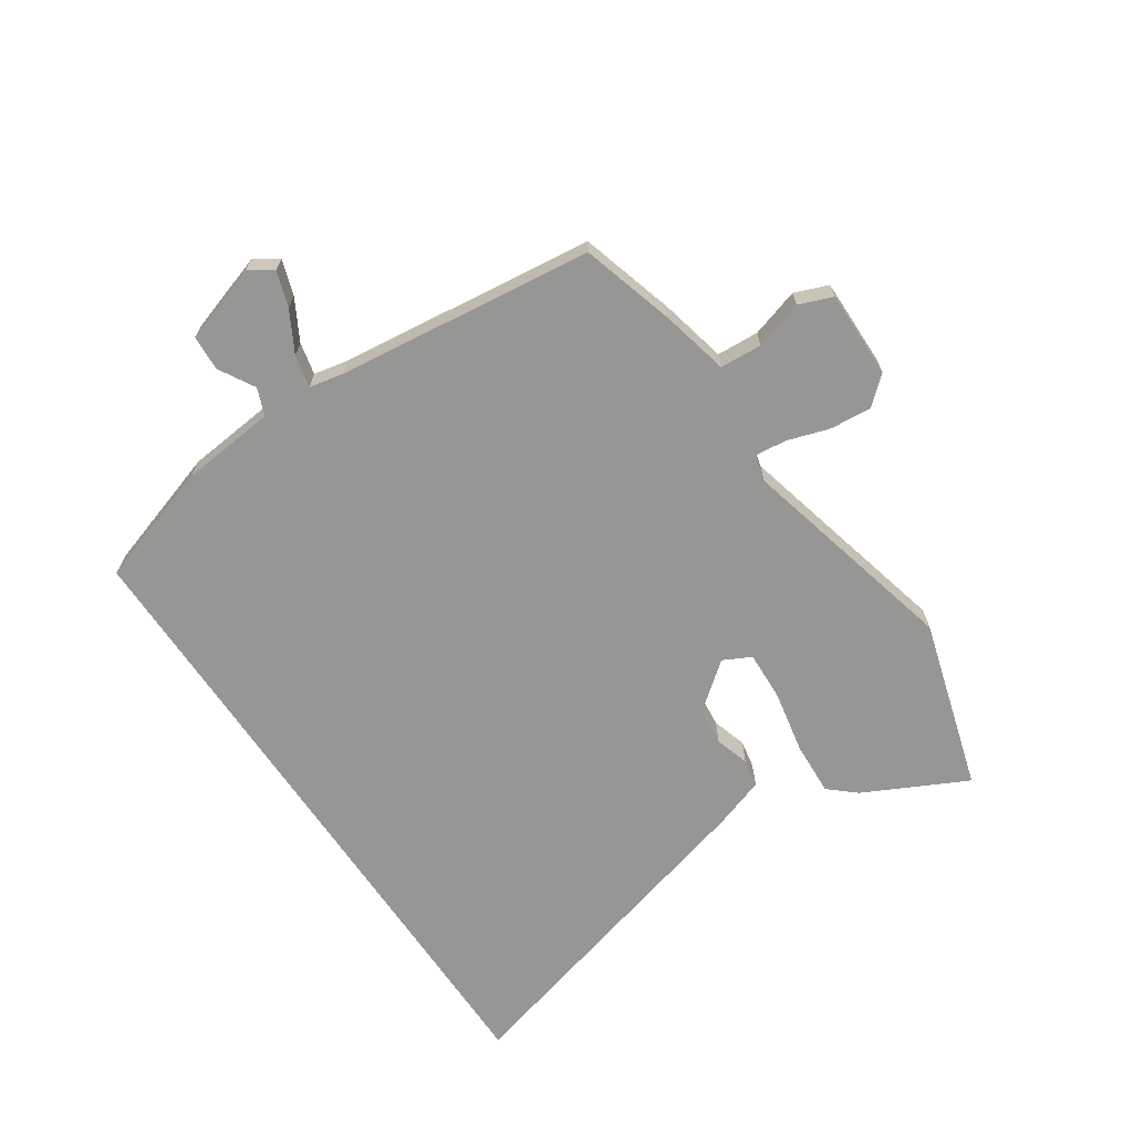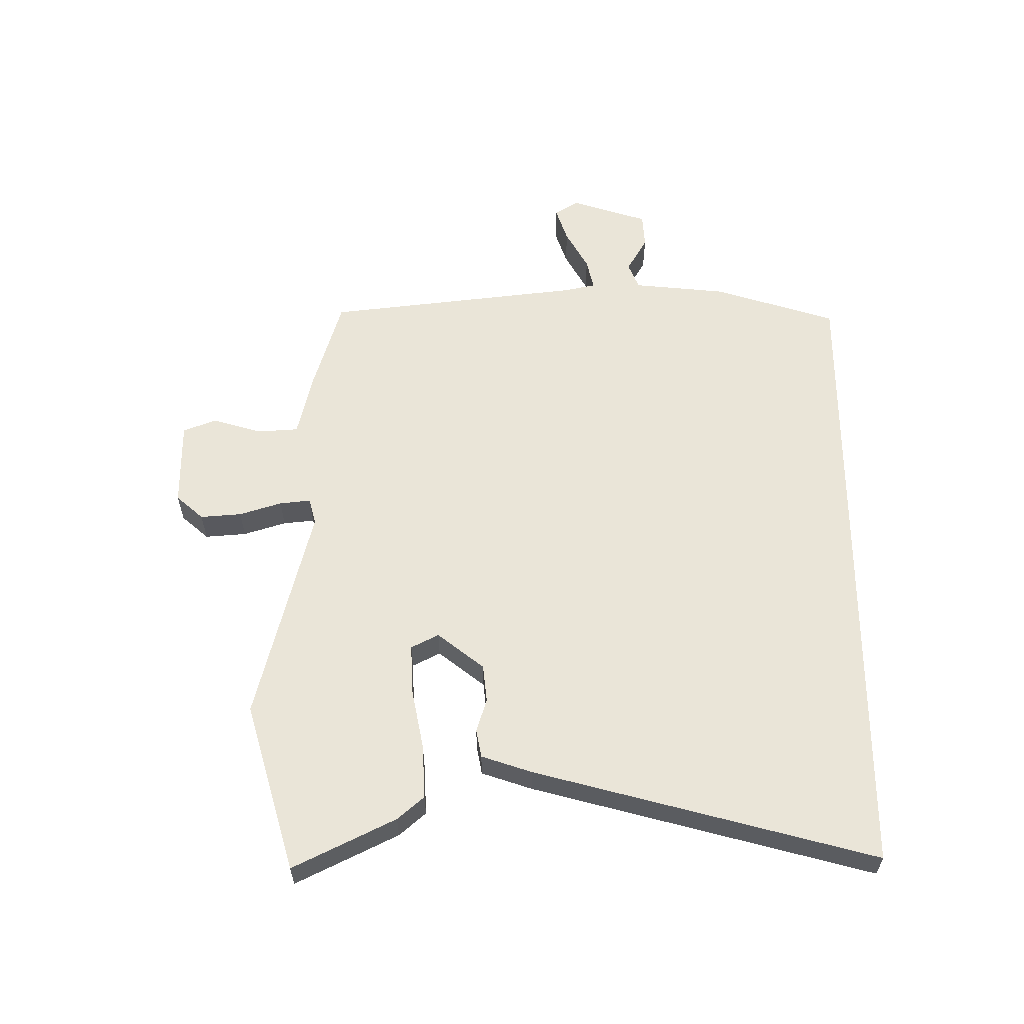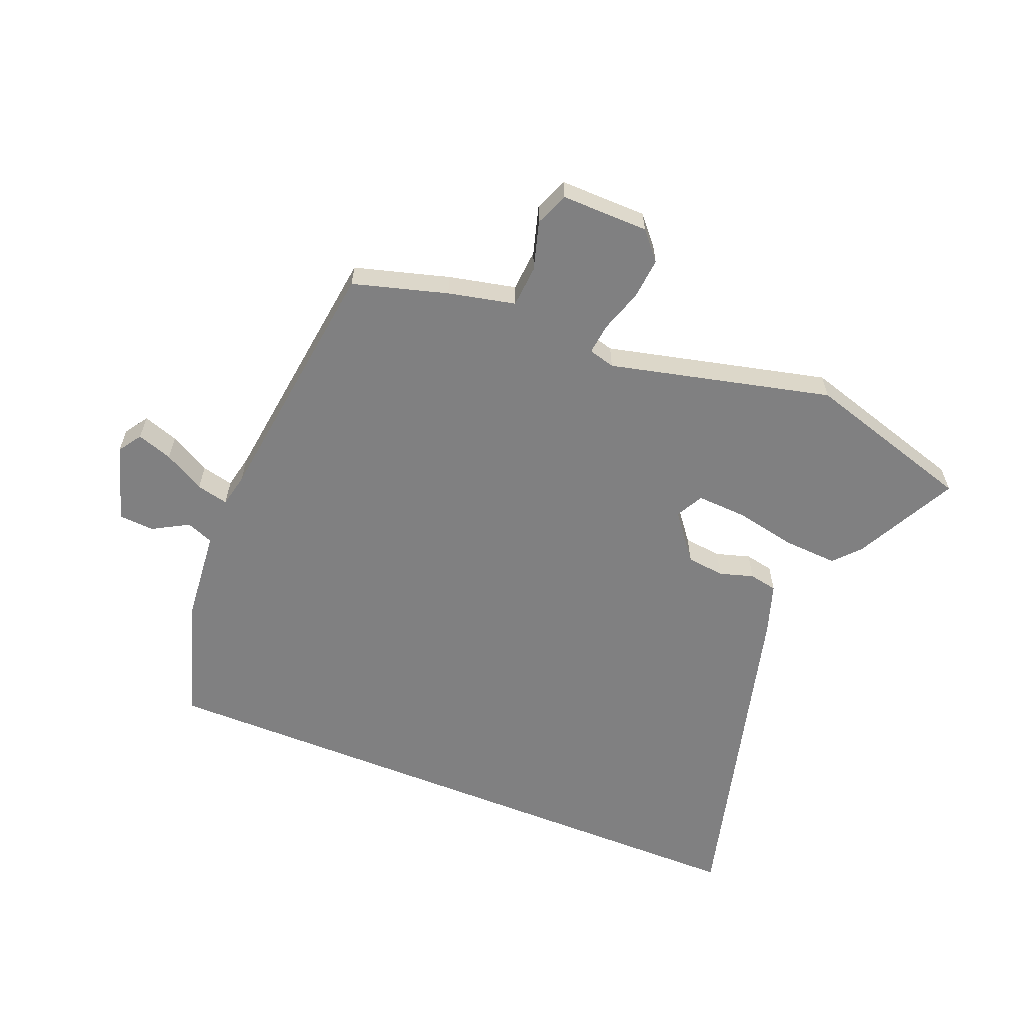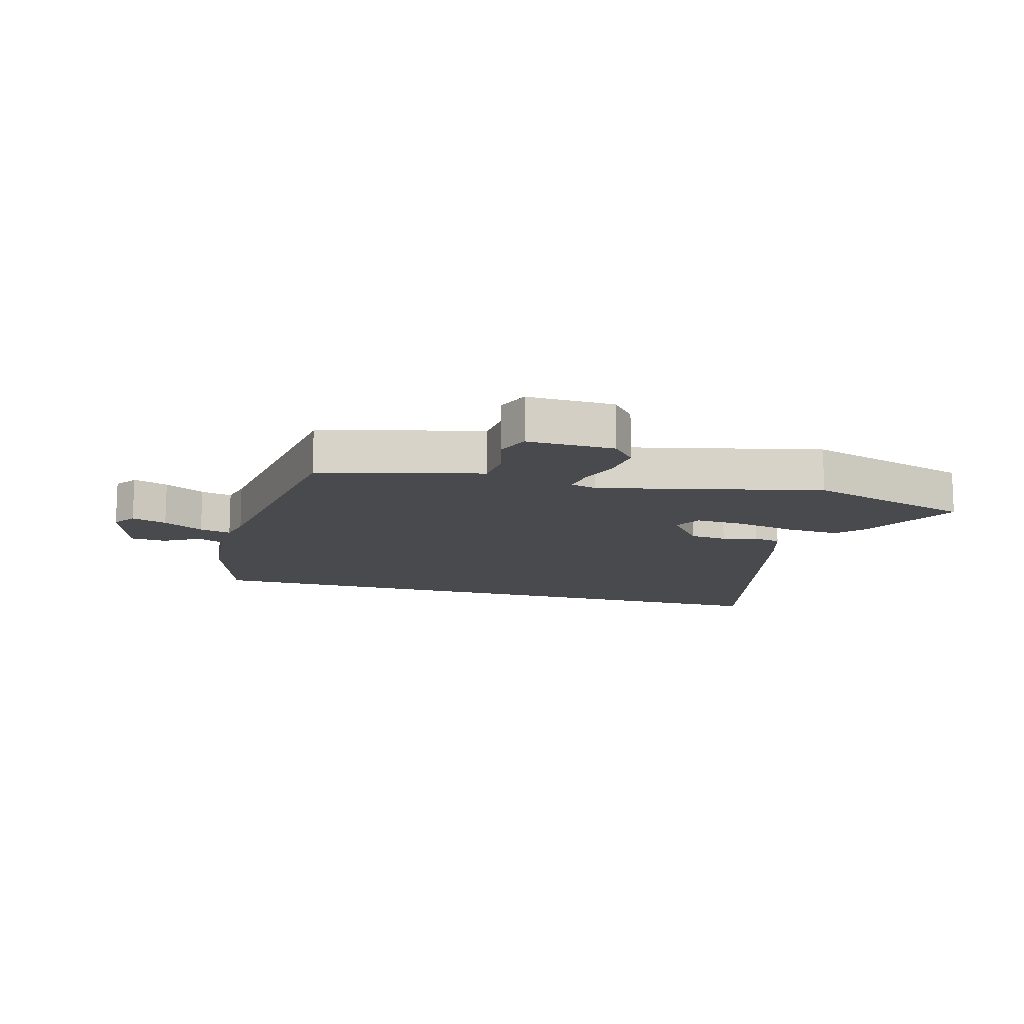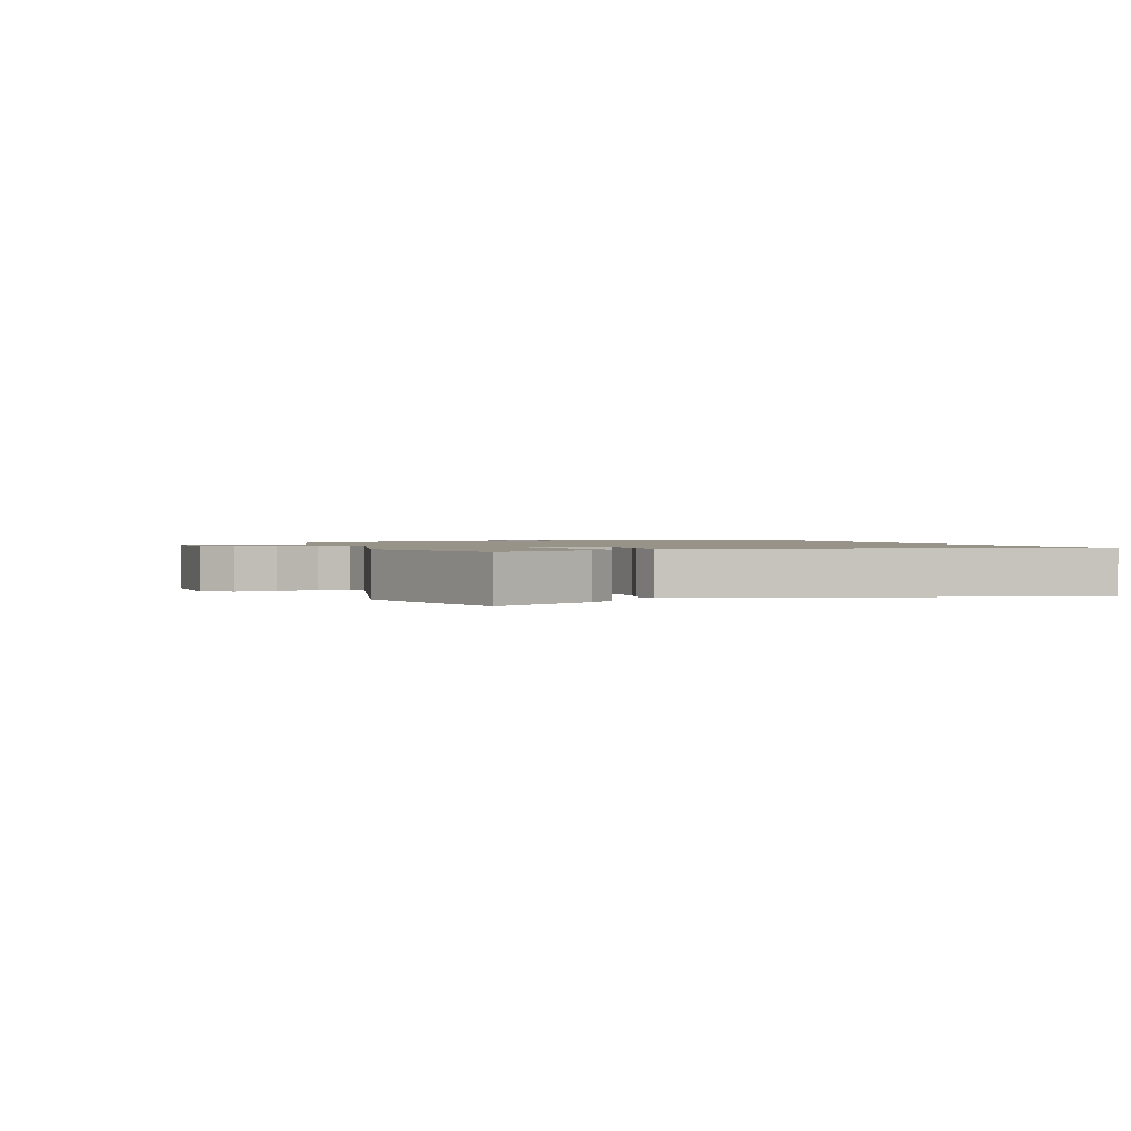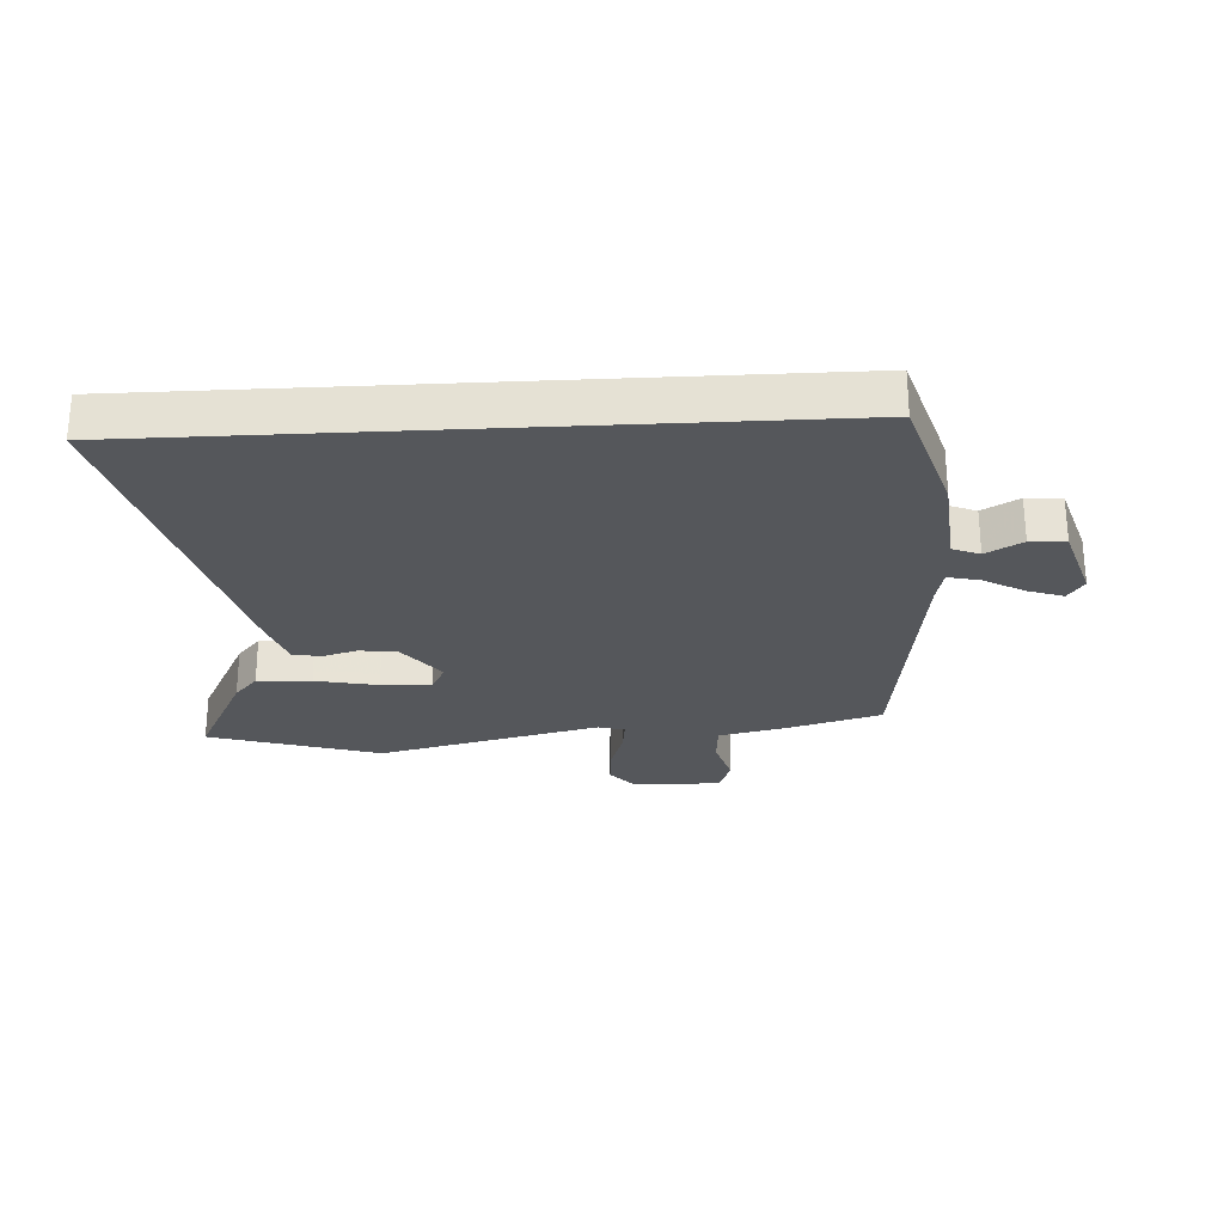
<metadata>
{"format":"obj","ext":"obj","renderer":"f3d","projection":"perspective","resolution":1024,"background":"white","views":[{"elev":-67.7,"azim":124.1,"up":"+Y"},{"elev":58.8,"azim":-89.8,"up":"+Y"},{"elev":-60.1,"azim":157.9,"up":"+Y"},{"elev":-13.0,"azim":164.1,"up":"+Y"},{"elev":1.3,"azim":-110.2,"up":"+Y"},{"elev":-26.6,"azim":3.1,"up":"+Y"}]}
</metadata>
<code>
v -0.346 0.07 -0.546
v -0.63 0.07 -0.461
v -0.544 0.07 -0.291
v -0.505 0.07 -0.247
v -0.415 0.07 -0.252
v -0.311 0.07 -0.273
v -0.228 0.07 -0.277
v -0.204 0.07 -0.231
v -0.265 0.07 -0.153
v -0.328 0.07 -0.146
v -0.385 0.07 -0.163
v -0.432 0.07 -0.154
v -0.46 0.07 -0.069
v -0.609 0.07 0.5
v 0.479 0.07 0.5
v 0.543 0.07 0.296
v 0.558 0.07 0.138
v 0.603 0.07 0.12
v 0.663 0.07 0.154
v 0.722 0.07 0.15
v 0.763 0.07 0.02
v 0.737 0.07 -0.019
v 0.678 0.07 0.001
v 0.61 0.07 0.039
v 0.557 0.07 0.051
v 0.545 0.07 -0.005
v 0.491 0.07 -0.432
v 0.334 0.07 -0.477
v 0.222 0.07 -0.502
v 0.217 0.07 -0.572
v 0.241 0.07 -0.653
v 0.219 0.07 -0.709
v 0.073 0.07 -0.707
v 0.033 0.07 -0.661
v 0.039 0.07 -0.592
v 0.062 0.07 -0.521
v 0.068 0.07 -0.469
v 0.024 0.07 -0.457
v -0.346 0 -0.546
v -0.63 0 -0.461
v -0.544 0 -0.291
v -0.505 0 -0.247
v -0.415 0 -0.252
v -0.311 0 -0.273
v -0.228 0 -0.277
v -0.204 0 -0.231
v -0.265 0 -0.153
v -0.328 0 -0.146
v -0.385 0 -0.163
v -0.432 0 -0.154
v -0.46 0 -0.069
v -0.609 0 0.5
v 0.479 0 0.5
v 0.543 0 0.296
v 0.558 0 0.138
v 0.603 0 0.12
v 0.663 0 0.154
v 0.722 0 0.15
v 0.763 0 0.02
v 0.737 0 -0.019
v 0.678 0 0.001
v 0.61 0 0.039
v 0.557 0 0.051
v 0.545 0 -0.005
v 0.491 0 -0.432
v 0.334 0 -0.477
v 0.222 0 -0.502
v 0.217 0 -0.572
v 0.241 0 -0.653
v 0.219 0 -0.709
v 0.073 0 -0.707
v 0.033 0 -0.661
v 0.039 0 -0.592
v 0.062 0 -0.521
v 0.068 0 -0.469
v 0.024 0 -0.457
f 33 34 35 36
f 33 36 37
f 30 31 32 33
f 29 30 33 37
f 26 27 28 29
f 25 26 29 37
f 21 22 23 24
f 21 24 25
f 18 19 20 21
f 17 18 21 25
f 10 11 12 13
f 9 10 13 14
f 8 9 14 15
f 3 4 5 6
f 3 6 7
f 38 1 2 3
f 38 3 7
f 17 25 37 38
f 15 16 17 38
f 7 8 15 38
f 74 73 72 71
f 75 74 71
f 71 70 69 68
f 75 71 68 67
f 67 66 65 64
f 75 67 64 63
f 62 61 60 59
f 63 62 59
f 59 58 57 56
f 63 59 56 55
f 51 50 49 48
f 52 51 48 47
f 53 52 47 46
f 44 43 42 41
f 45 44 41
f 41 40 39 76
f 45 41 76
f 76 75 63 55
f 76 55 54 53
f 76 53 46 45
f 1 39 40 2
f 2 40 41 3
f 3 41 42 4
f 4 42 43 5
f 5 43 44 6
f 6 44 45 7
f 7 45 46 8
f 8 46 47 9
f 9 47 48 10
f 10 48 49 11
f 11 49 50 12
f 12 50 51 13
f 13 51 52 14
f 14 52 53 15
f 15 53 54 16
f 16 54 55 17
f 17 55 56 18
f 18 56 57 19
f 19 57 58 20
f 20 58 59 21
f 21 59 60 22
f 22 60 61 23
f 23 61 62 24
f 24 62 63 25
f 25 63 64 26
f 26 64 65 27
f 27 65 66 28
f 28 66 67 29
f 29 67 68 30
f 30 68 69 31
f 31 69 70 32
f 32 70 71 33
f 33 71 72 34
f 34 72 73 35
f 35 73 74 36
f 36 74 75 37
f 37 75 76 38
f 38 76 39 1

</code>
